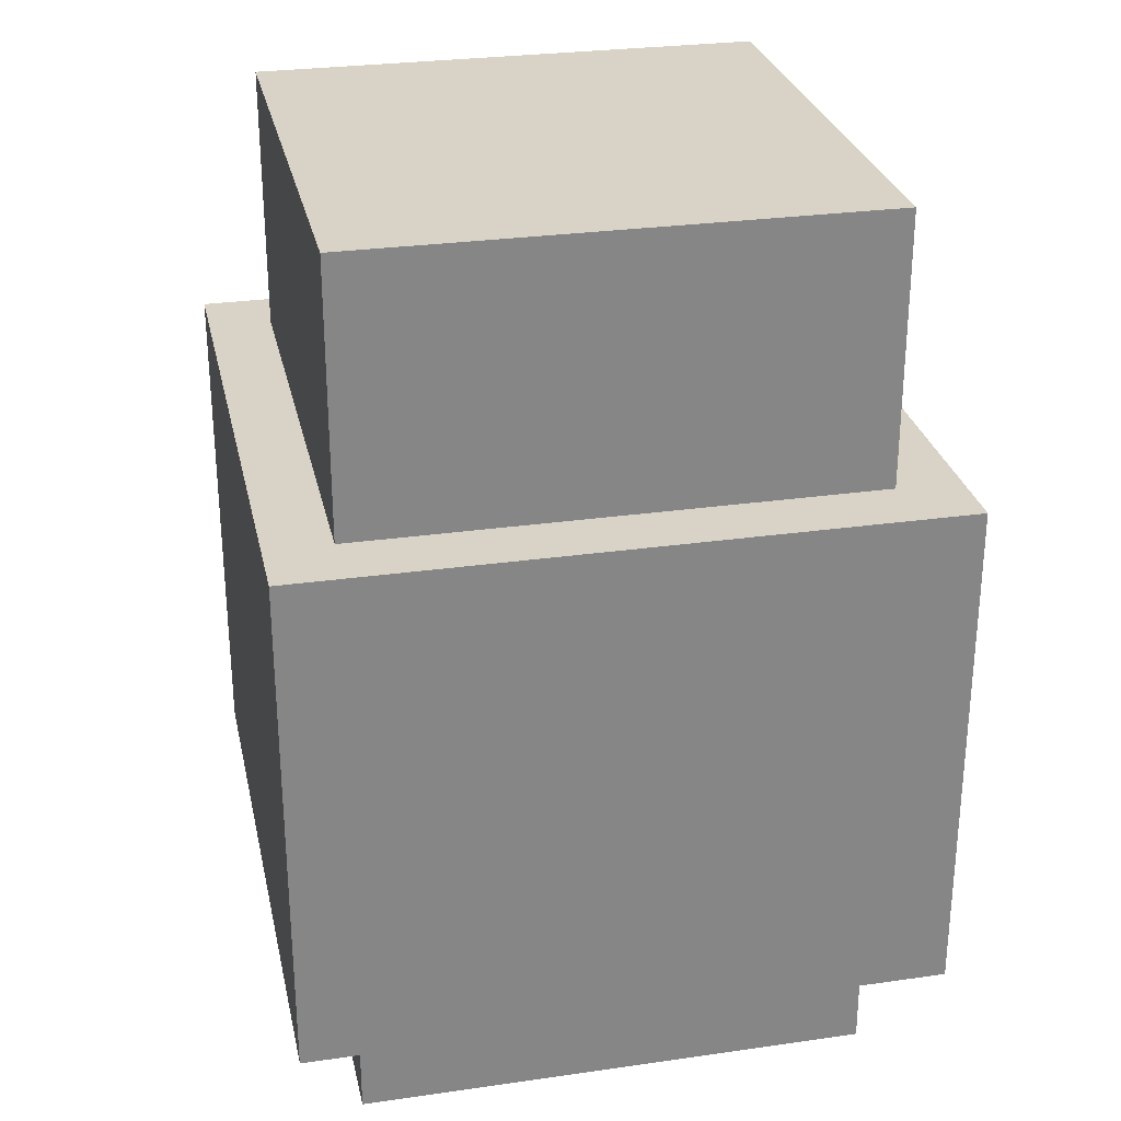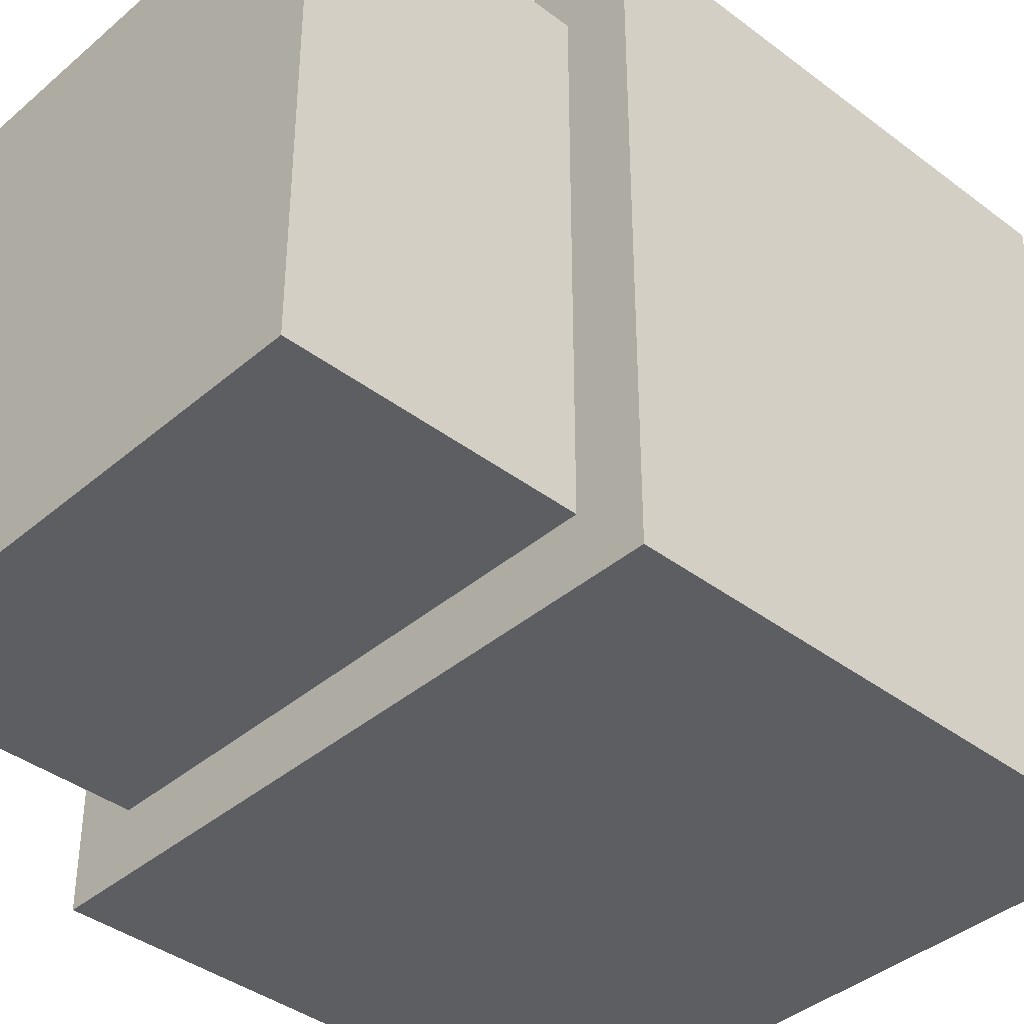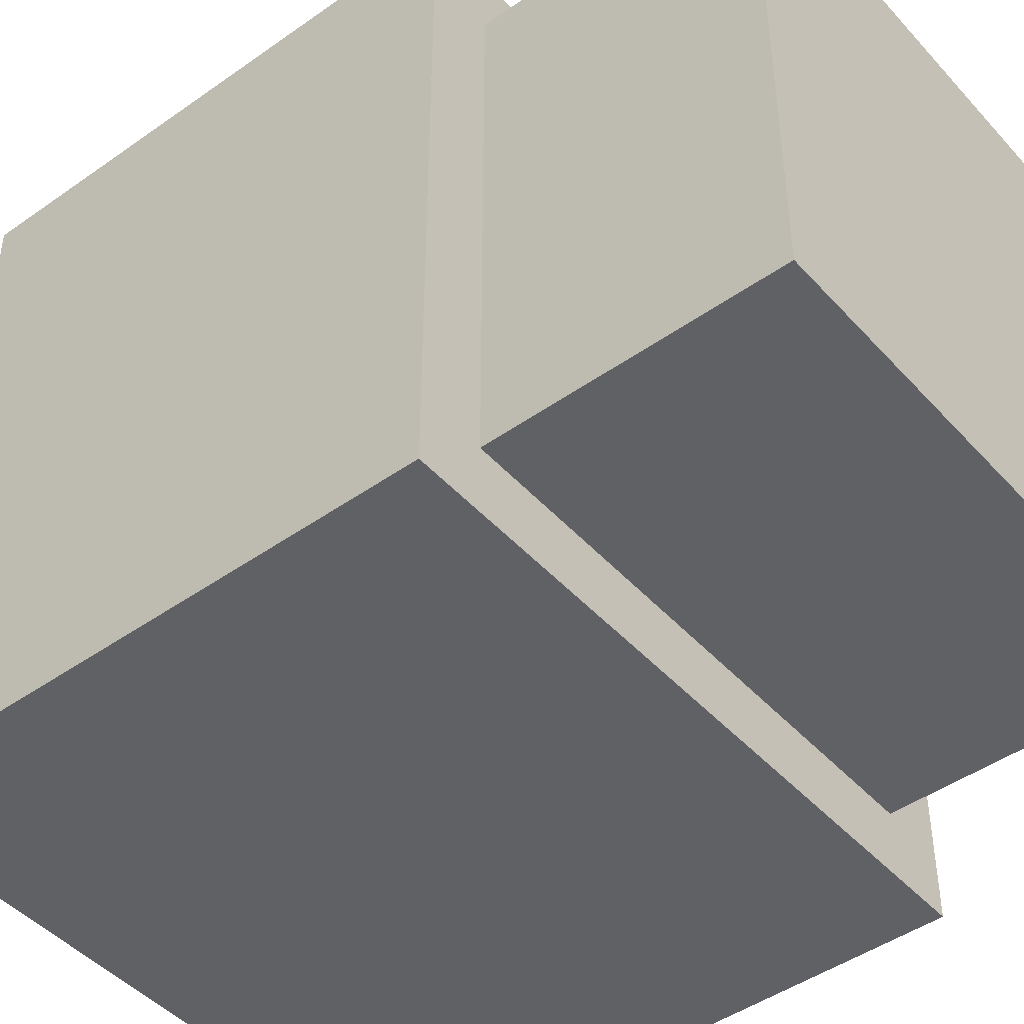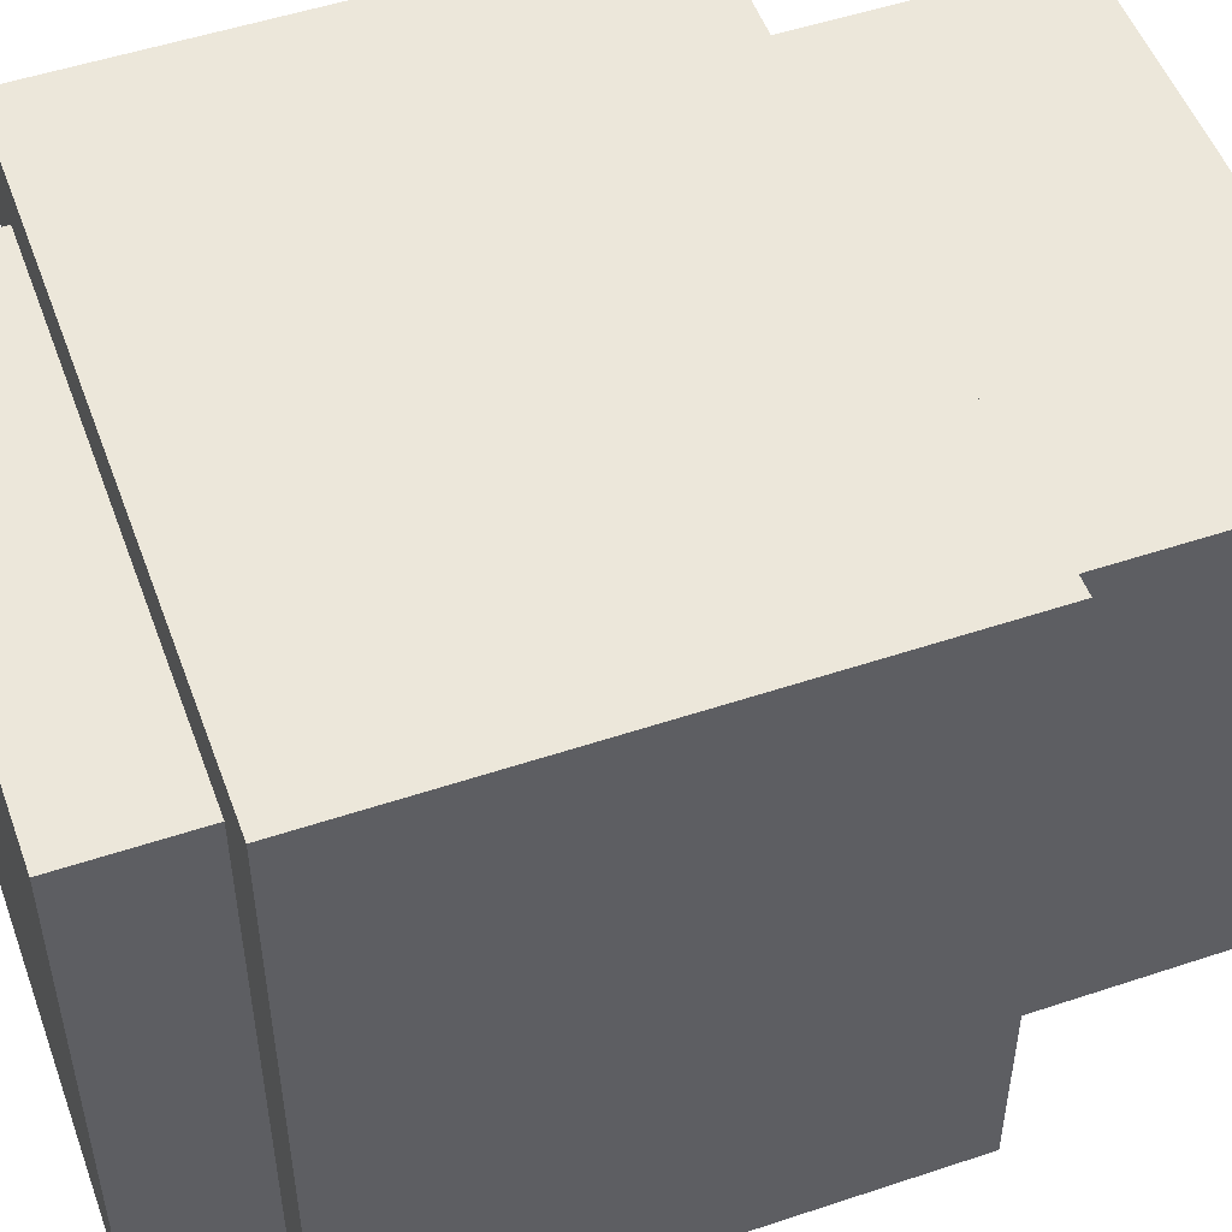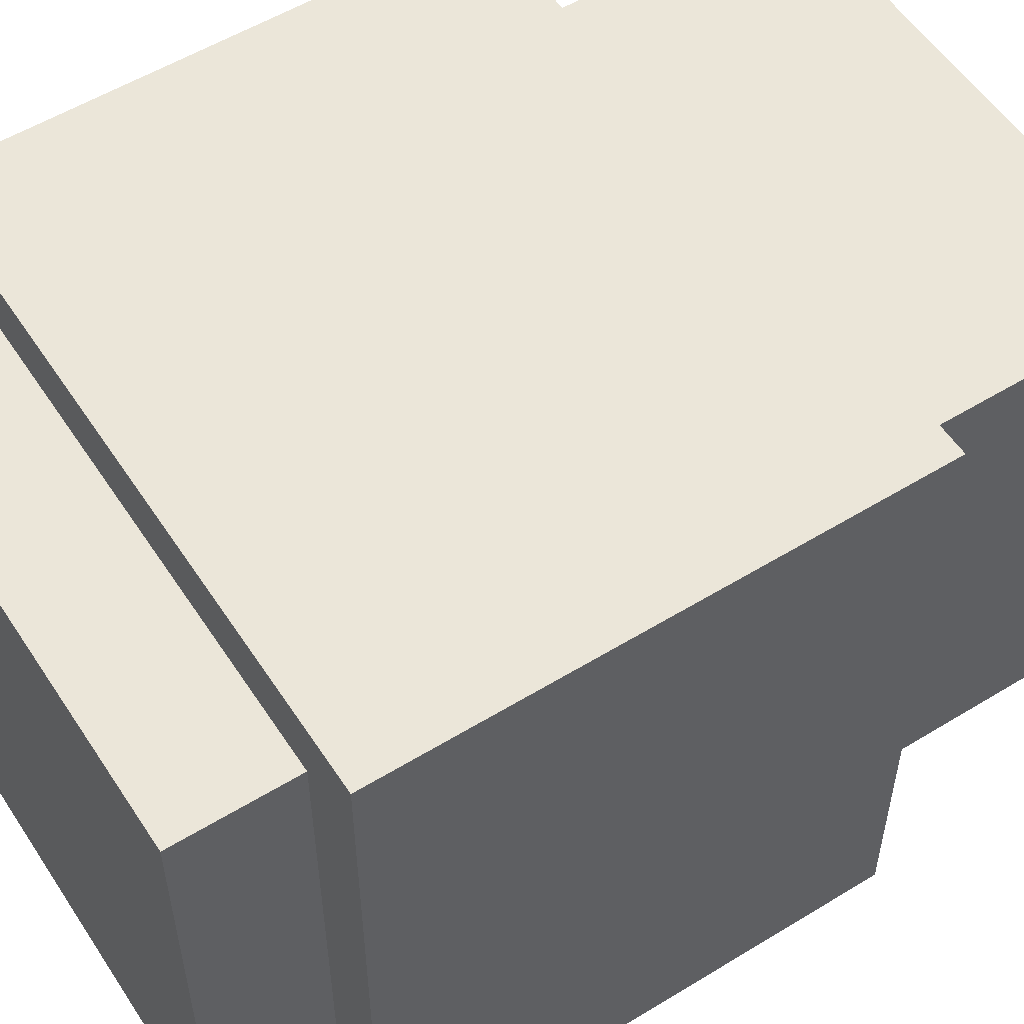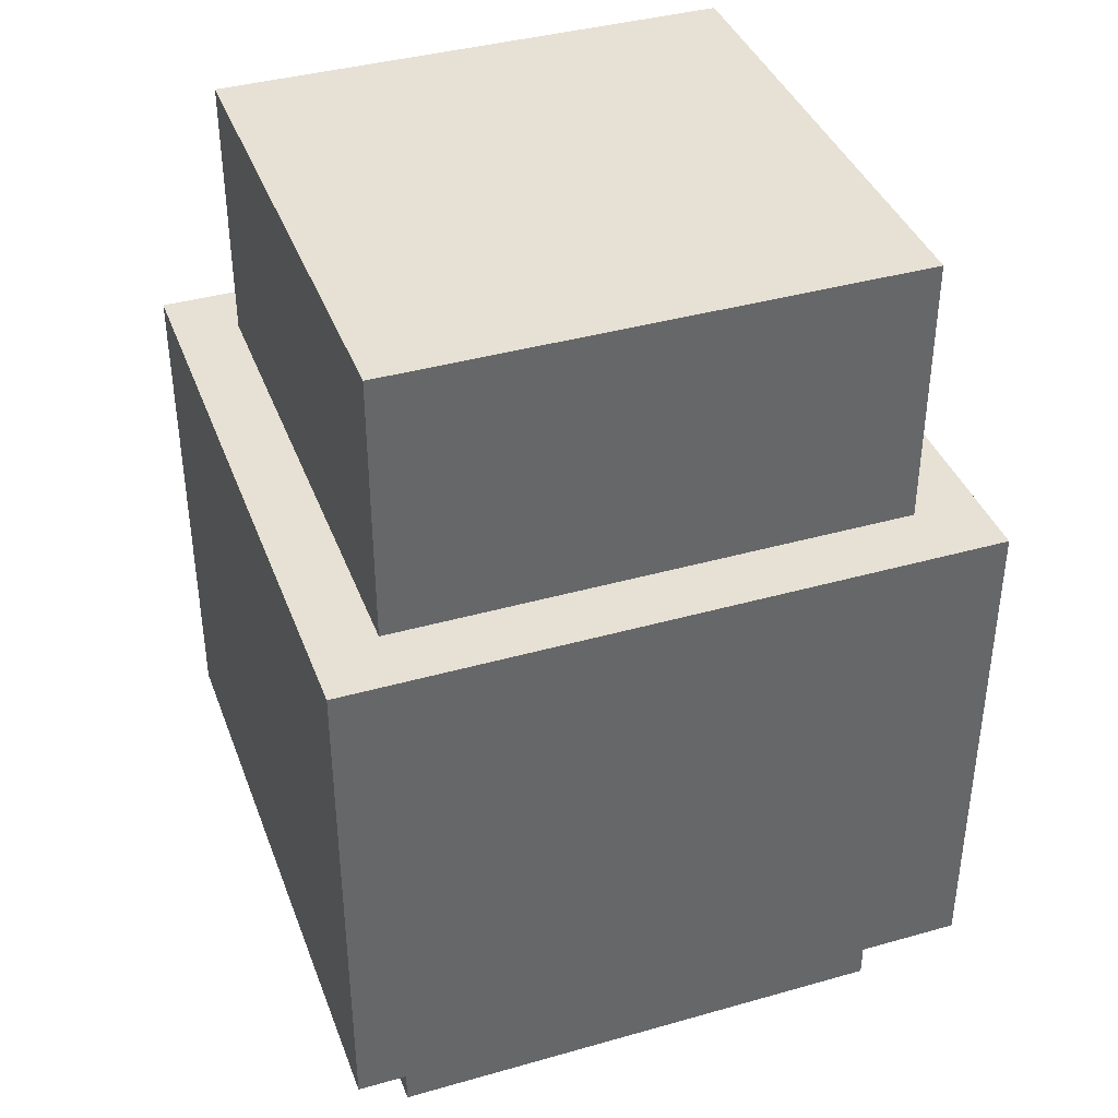
<metadata>
{"format":"obj","ext":"obj","renderer":"f3d","projection":"perspective","resolution":1024,"background":"white","views":[{"elev":28.2,"azim":-102.2,"up":"+Y"},{"elev":-39.4,"azim":-133.3,"up":"+Z"},{"elev":-45.8,"azim":129.1,"up":"+Z"},{"elev":51.6,"azim":70.1,"up":"+Z"},{"elev":55.2,"azim":57.2,"up":"+Z"},{"elev":39.1,"azim":-109.5,"up":"+Y"}]}
</metadata>
<code>
o Cube
v -0.189 -0.5139 -0.189
v 0.189 -0.5139 -0.189
v 0.189 -0.5139 0.189
v -0.189 -0.5139 0.189
v -0.189 0.1476 -0.189
v 0.189 0.1476 -0.189
v 0.189 0.1476 0.189
v -0.189 0.1476 0.189
v -0.2362 -0.4289 -0.2362
v 0.2362 -0.4289 -0.2362
v 0.2362 -0.4289 0.2362
v -0.2362 -0.4289 0.2362
v -0.2362 -0.05085 -0.2362
v 0.2362 -0.05085 -0.2362
v 0.2362 -0.05085 0.2362
v -0.2362 -0.05085 0.2362
f 1 2 3 4
f 5 8 7 6
f 1 5 6 2
f 2 6 7 3
f 3 7 8 4
f 5 1 4 8
f 9 10 11 12
f 13 16 15 14
f 9 13 14 10
f 10 14 15 11
f 11 15 16 12
f 13 9 12 16

</code>
